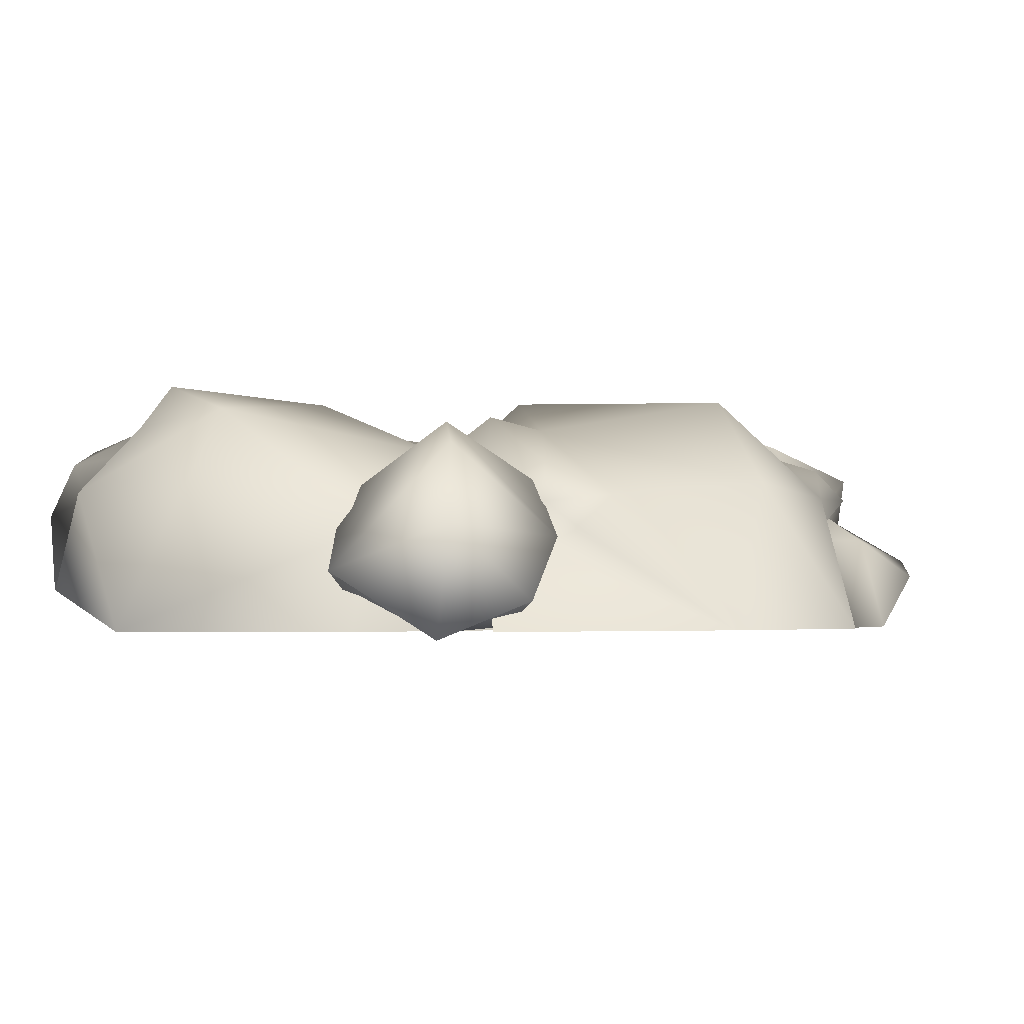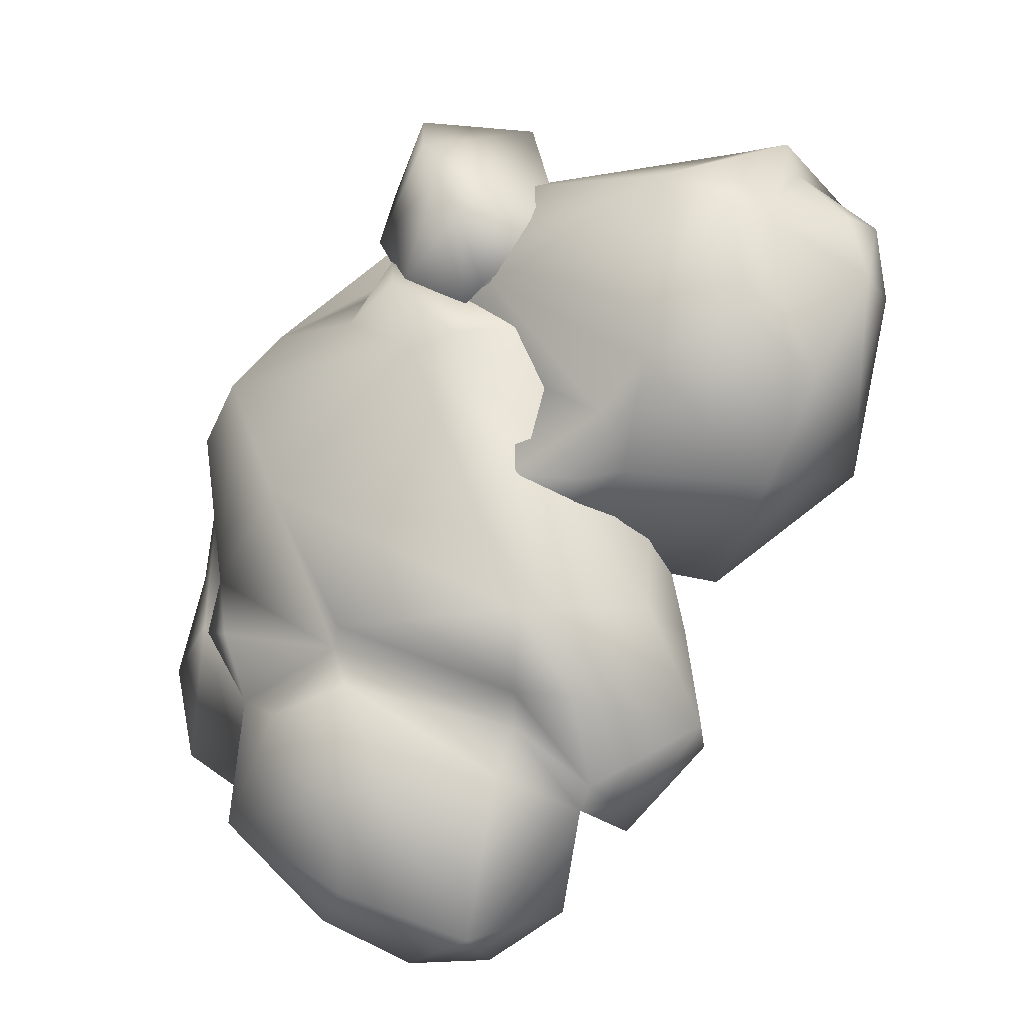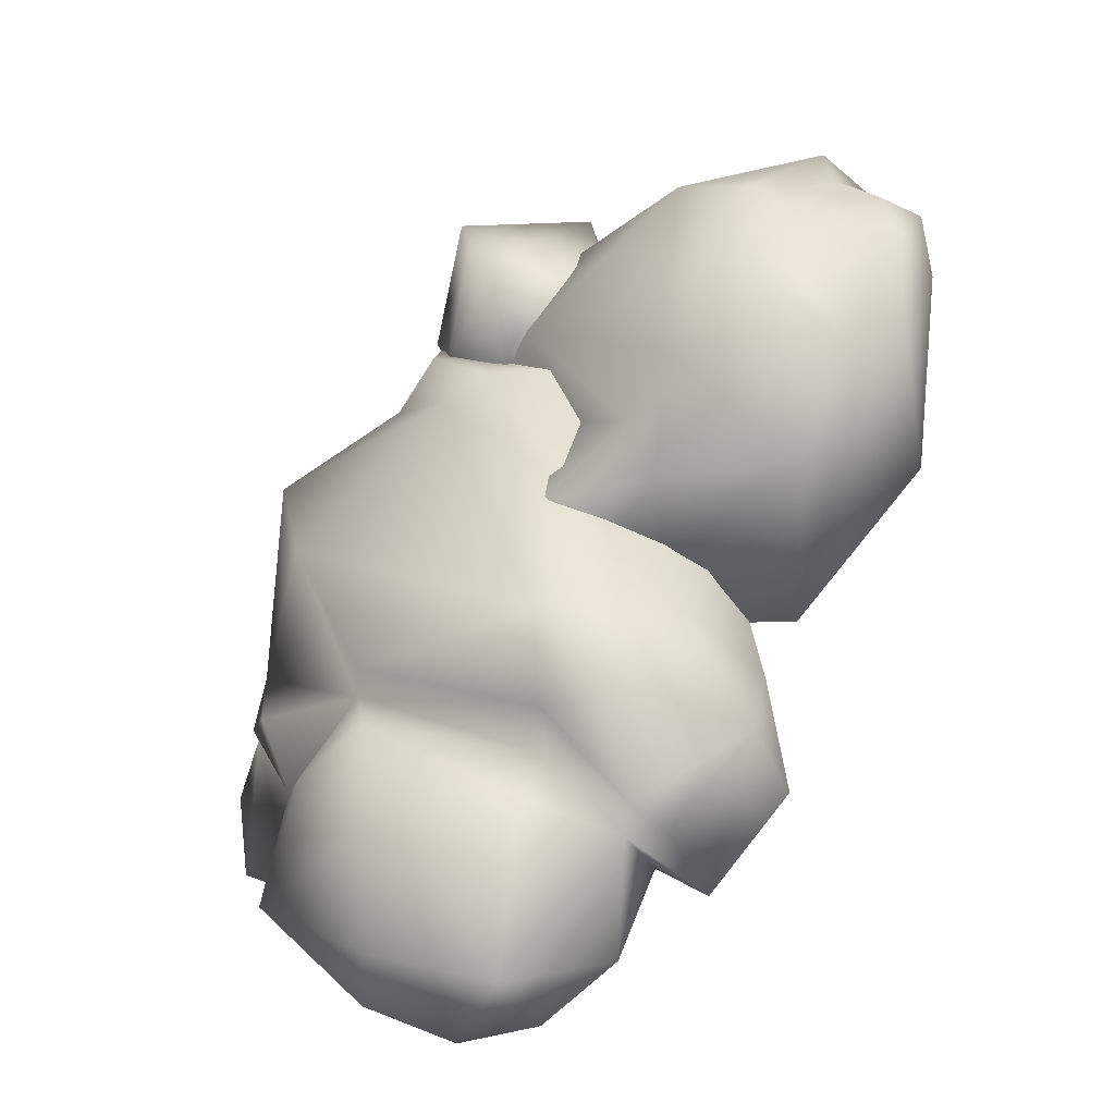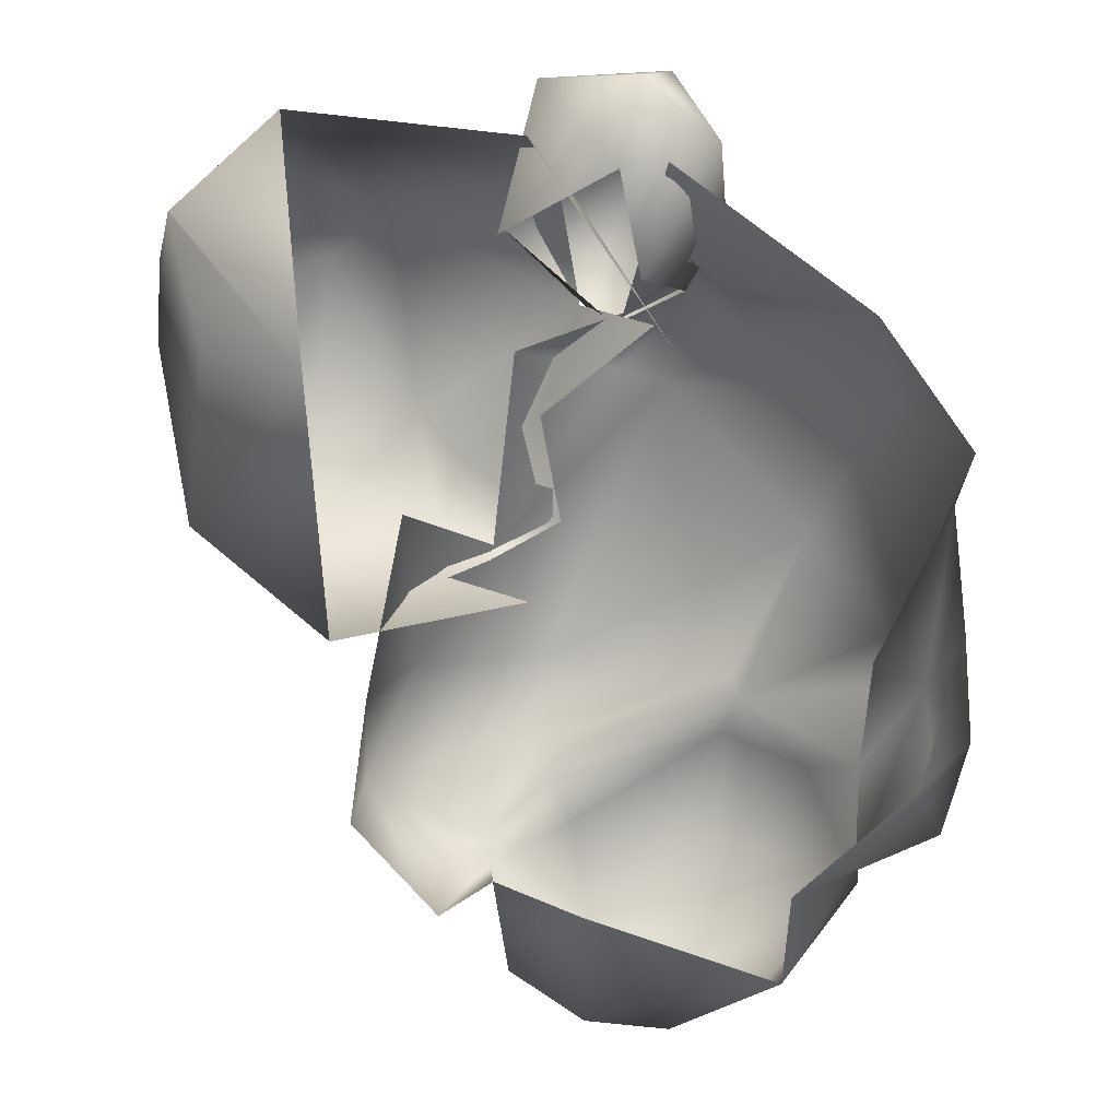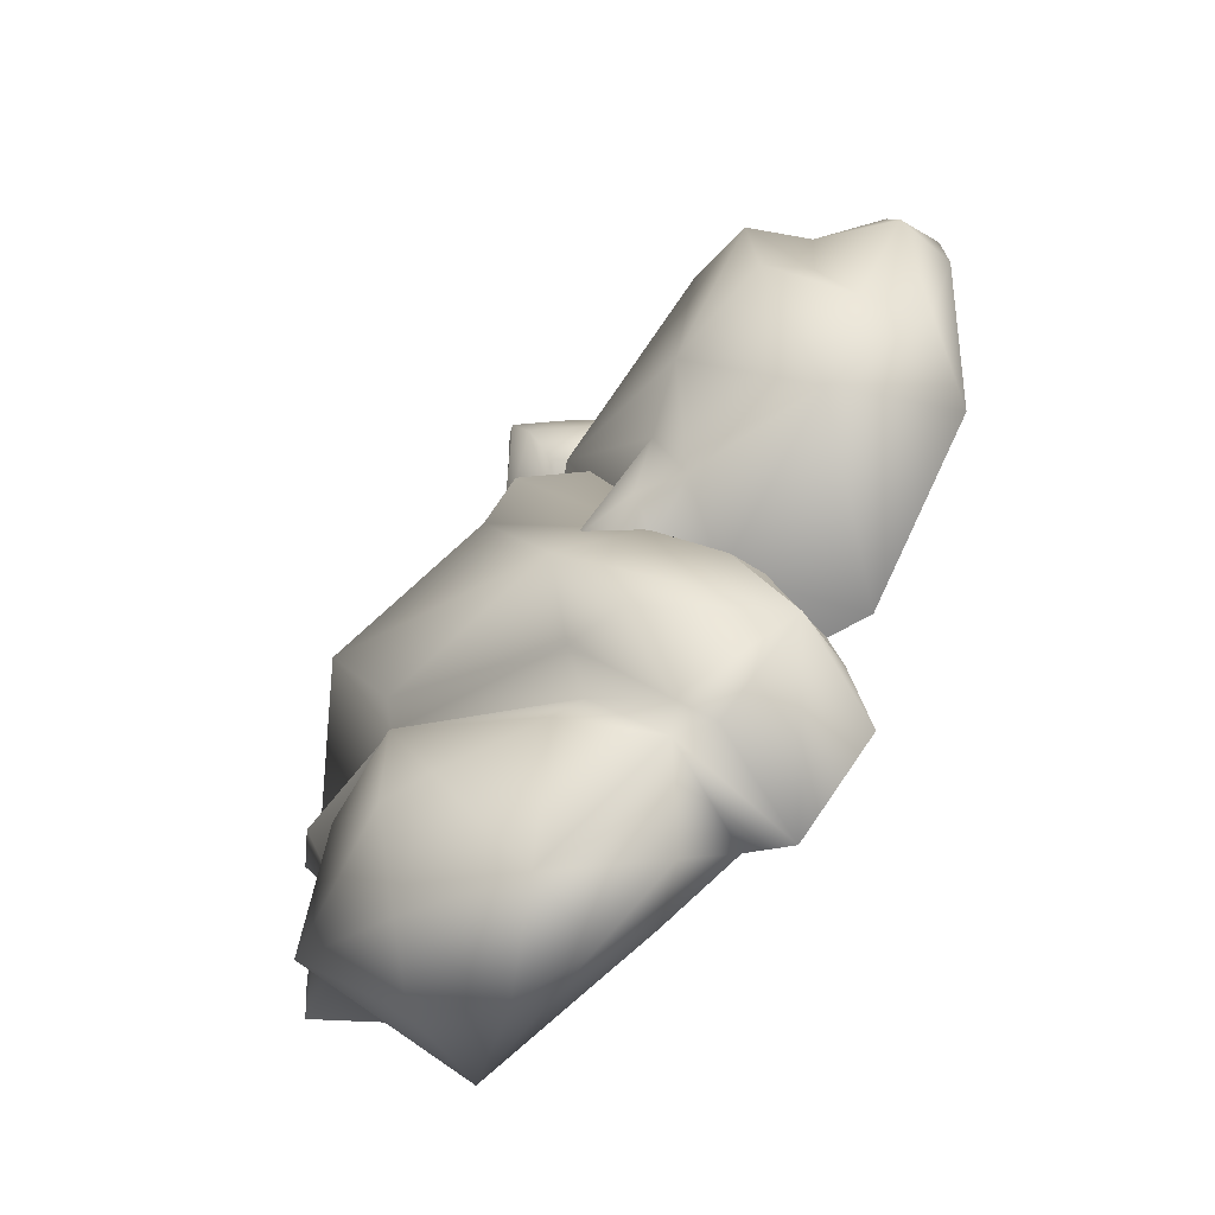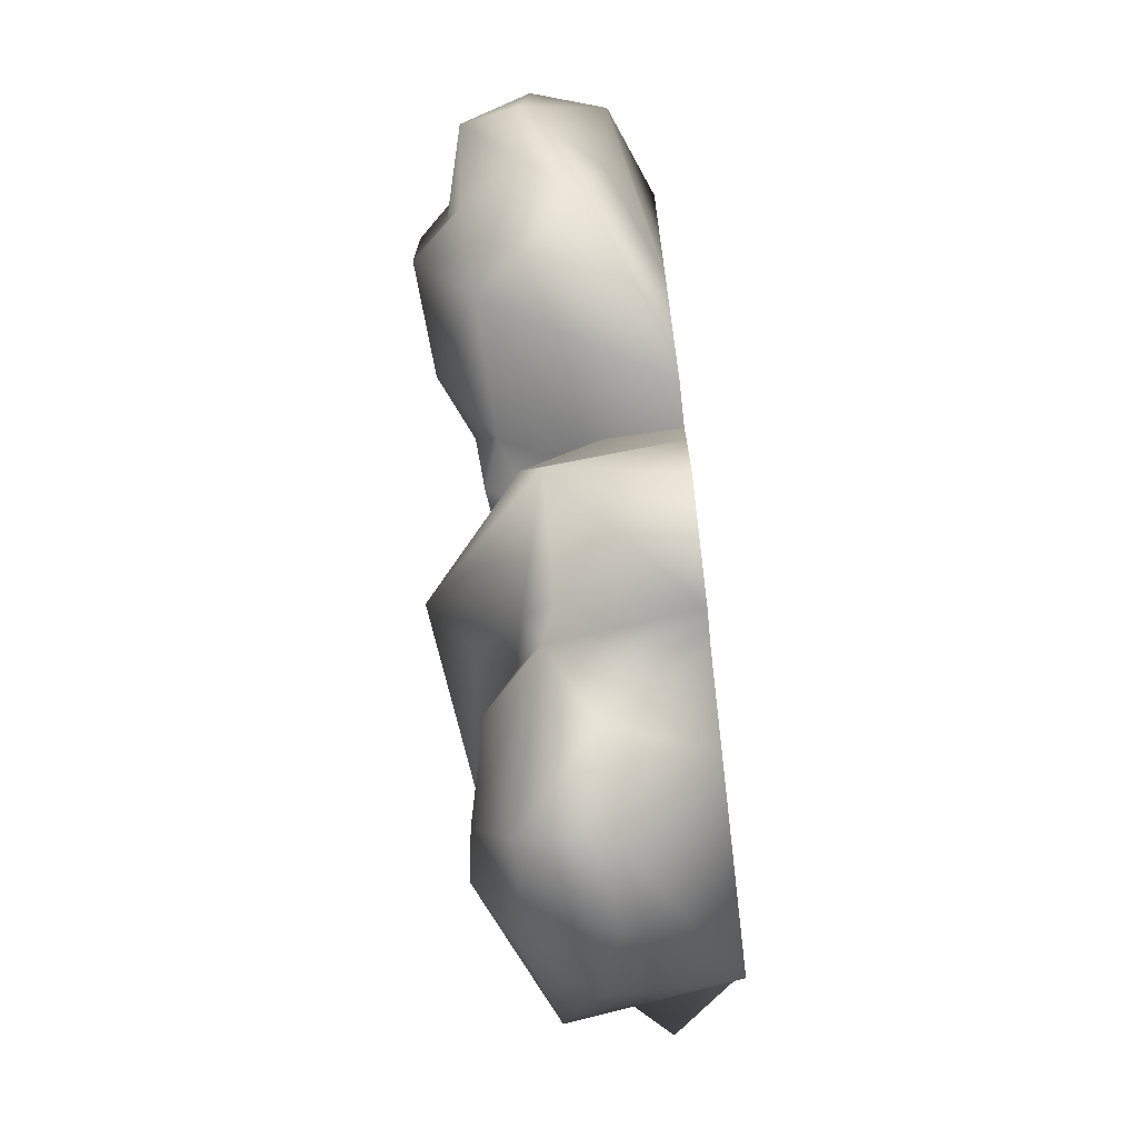
<metadata>
{"format":"obj","ext":"obj","renderer":"f3d","projection":"perspective","resolution":1024,"background":"white","views":[{"elev":-1.6,"azim":19.6,"up":"+Y"},{"elev":-14.3,"azim":-165.6,"up":"+Z"},{"elev":-31.4,"azim":-152.9,"up":"+Z"},{"elev":12.8,"azim":11.0,"up":"+Z"},{"elev":-61.9,"azim":-141.4,"up":"+Z"},{"elev":-66.3,"azim":-83.1,"up":"+Z"}]}
</metadata>
<code>
v  -49.73 25.41 -15.16
v  -34.62 28.08 8.652
v  -27.65 45.07 -18
v  -58.88 20.11 -38.22
v  -36.31 36.62 -33.97
v  -24.35 36.13 -32.72
v  -37.47 26.31 -50.63
v  -22.65 29.2 -38.6
v  -34.71 23.08 -54.87
v  -41.7 20.09 -54.03
v  -38.45 -4.361 -56.12
v  -27.83 -4.23 -48.56
v  -16.24 31.35 54.5
v  -10.48 25.05 52.77
v  -31.2 21.09 71.01
v  -27.31 0.3142 71.59
v  -21.52 7.735 98.73
v  -11.83 34.58 69.68
v  -17.01 27.88 79.48
v  -7.325 34.62 78.81
v  -2.857 30.5 88.02
v  1.454 16.01 99.94
v  12.29 2.559 88.21
v  11.88 13.97 73.33
v  3.05 24.34 59.41
v  -0.9957 -4.092 99.63
v  -13.96 14.97 -83.36
v  -13.48 29.99 -80.5
v  2.804 15.07 -83.77
v  -11.09 -4.171 -54.41
v  26.44 -4.017 -64.82
v  20.18 19.27 -75.19
v  37.8 28.36 -55.87
v  12.38 31.93 -70.95
v  9.481 40.95 -52.75
v  -0.3317 39.53 -51.57
v  37.94 20.65 -29.39
v  26.2 35.2 -35.06
v  9.02 41.15 -30.77
v  -20.3 34.66 -49.17
v  12.7 37.37 -22.41
v  37.88 18.42 -48.72
v  -29.15 14.96 -74.04
v  -34.67 25.82 6.163
v  -40.43 14.62 4.957
v  -45.91 30.54 12.32
v  -24.67 25.15 34.92
v  -22.15 32.77 12.84
v  -42.21 35.54 23.55
v  -36.94 34.06 10.38
v  58.17 -2.984 35.63
v  54.9 -3.083 26.17
v  43.49 22.79 -3.696
v  40.49 14.42 -7.541
v  39.66 28.98 -16.52
v  3.835 -2.924 85.04
v  5.843 11.95 66.53
v  -8.569 24.33 55.06
v  6.817 20.69 65.74
v  -4.815 -2.99 83.73
v  -66 -3.303 93.43
v  -21.25 -3.051 89.16
v  -19.85 16.07 82.19
v  4.669 -3.185 52.84
v  50.19 14.2 -11.52
v  27.97 -3.867 -47.92
v  54.01 9.987 -38.78
v  50.67 -3.54 -25.9
v  58.99 6.731 -19.59
v  57.58 -3.255 3.304
v  10.67 41.14 -18.65
v  25.4 42.07 10.38
v  40.84 -2.902 59.05
v  41.35 24.5 39.26
v  11.86 15.72 60.28
v  15.6 22.19 51.95
v  -2.303 35.11 40.51
v  -0.9419 -2.395 64.33
v  4.278 28.09 58.14
v  -12.18 37.9 42.57
v  -29.4 24.11 47.22
v  -55.74 38.75 72.21
v  -17.98 30.13 55.6
v  -52.63 41.94 31.84
v  -90.11 4.13 74.44
v  -80.02 22.56 83.16
v  -74.07 35.42 70.18
v  -71.4 43.96 62.51
v  -73.45 43.96 40.17
v  -75.17 30.84 7.515
v  -85.85 32.78 28.23
v  -79.93 36.56 42.26
v  -80.2 35.06 60.16
v  -79.34 30 69.53
v  -82.09 21.66 76.27
v  -90.26 4.176 74.33
v  -93.24 20.77 31.54
v  -96.56 32.07 48.99
v  -92.65 28.76 63.27
v  -97.45 18.68 64
v  -98.99 20.28 47.86
v  -85.19 5.642 47.69
v  -89.94 9.199 14.08
v  -58.69 -4.058 -3.754
v  -1.304 15.6 54.02
v  -21.01 -3.74 5.451
v  45.91 22.63 -14.65
v  -62.93 -3.668 46.76
v  -55.28 -4.326 -38.92
v  -51.78 -4.101 -14.37
v  -44.49 -3.764 20.77
g Rock1
f 1 2 3
f 1 3 4
f 4 3 5
f 3 6 5
f 5 6 7
f 6 8 7
f 8 9 7
f 7 9 10
f 10 9 11
f 9 12 11
f 5 7 4
f 7 10 4
f 4 10 11
f 13 14 15
f 16 17 15
f 13 15 18
f 15 19 18
f 18 19 20
f 20 19 21
f 21 19 17
f 19 15 17
f 22 21 17
f 23 24 22
f 22 24 21
f 21 24 20
f 24 25 20
f 20 25 18
f 25 14 18
f 18 14 13
f 26 23 22
f 26 22 17
f 27 28 29
f 30 27 31
f 27 29 31
f 29 32 31
f 31 32 33
f 32 34 33
f 33 34 35
f 35 34 36
f 36 34 28
f 28 34 29
f 34 32 29
f 37 33 38
f 33 35 38
f 38 35 39
f 35 36 39
f 39 36 40
f 36 28 40
f 28 9 40
f 9 8 40
f 40 8 39
f 8 41 39
f 39 41 38
f 41 37 38
f 31 33 42
f 33 37 42
f 12 9 43
f 9 28 43
f 43 28 27
f 12 43 30
f 43 27 30
f 44 45 46
f 47 48 49
f 48 50 49
f 49 50 46
f 46 50 44
f 50 48 44
f 51 52 53
f 52 54 53
f 37 41 55
f 41 53 55
f 56 57 58
f 57 59 58
f 26 17 60
f 17 16 60
f 61 62 63
f 62 64 63
f 42 37 65
f 37 54 65
f 65 54 52
f 66 67 68
f 67 69 68
f 68 69 70
f 6 3 71
f 3 72 71
f 73 51 74
f 51 53 74
f 74 53 72
f 53 41 72
f 72 41 71
f 71 41 6
f 41 8 6
f 56 73 57
f 57 73 75
f 75 73 76
f 73 74 76
f 76 74 77
f 74 72 77
f 72 3 77
f 77 3 2
f 26 60 23
f 60 78 23
f 23 78 24
f 78 25 24
f 59 79 58
f 79 80 58
f 58 80 81
f 80 2 81
f 57 75 59
f 75 76 59
f 59 76 79
f 76 77 79
f 79 77 80
f 77 2 80
f 61 63 82
f 63 83 82
f 82 83 84
f 85 61 86
f 61 82 86
f 86 82 87
f 87 82 88
f 82 84 88
f 88 84 89
f 84 90 89
f 90 91 89
f 91 92 89
f 89 92 88
f 92 93 88
f 88 93 87
f 93 94 87
f 87 94 86
f 94 95 86
f 86 95 85
f 95 96 85
f 90 97 91
f 97 98 91
f 91 98 92
f 92 98 93
f 98 99 93
f 93 99 94
f 94 99 95
f 99 100 95
f 95 100 96
f 100 101 96
f 96 101 102
f 102 101 103
f 101 97 103
f 97 90 103
f 103 90 104
f 97 101 98
f 101 100 98
f 98 100 99
f 105 47 83
f 47 49 83
f 83 49 84
f 49 46 84
f 84 46 90
f 46 45 90
f 90 45 104
f 45 106 104
f 53 54 107
f 54 37 107
f 37 55 107
f 107 55 53
f 61 85 108
f 85 96 108
f 96 102 108
f 102 103 108
f 108 103 104
f 11 109 4
f 109 110 4
f 4 110 1
f 110 111 1
f 1 111 2
f 52 70 65
f 70 69 65
f 69 67 65
f 65 67 42
f 67 66 42
f 42 66 31

</code>
